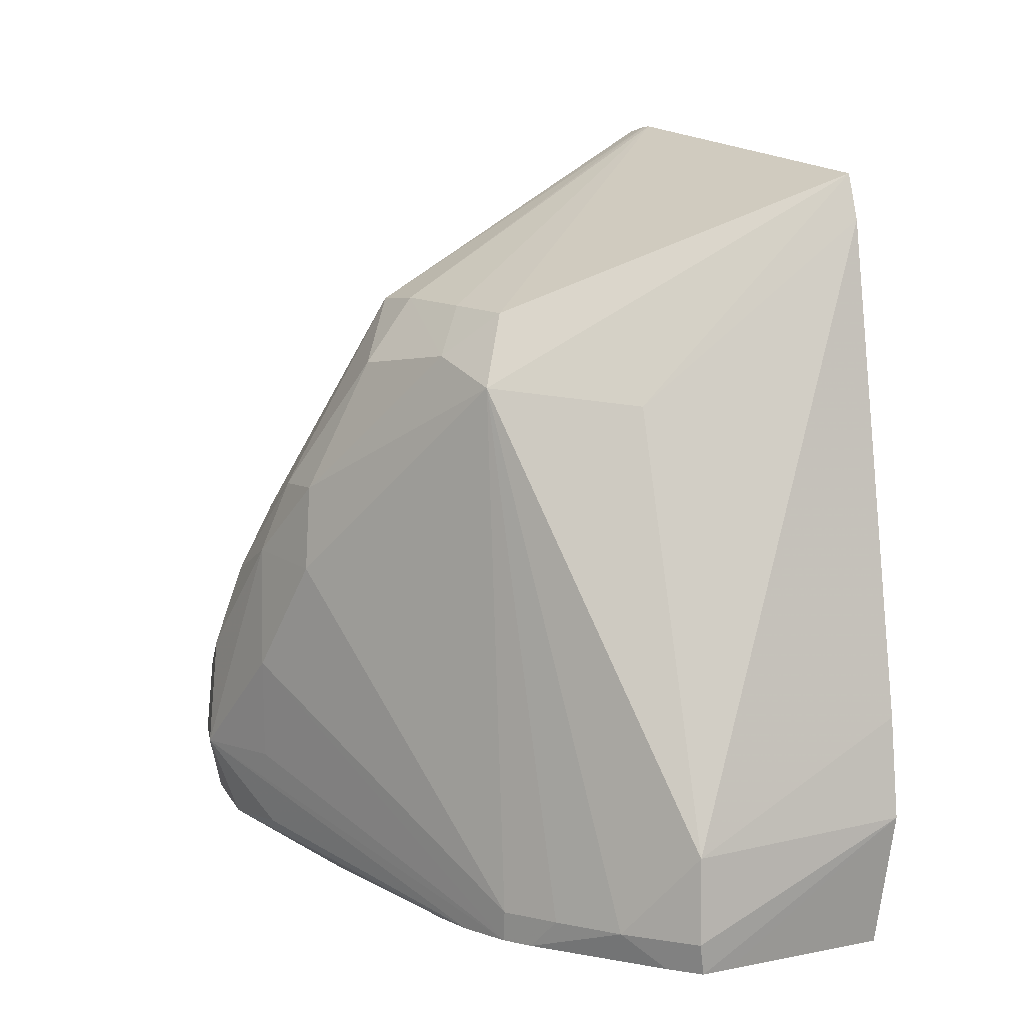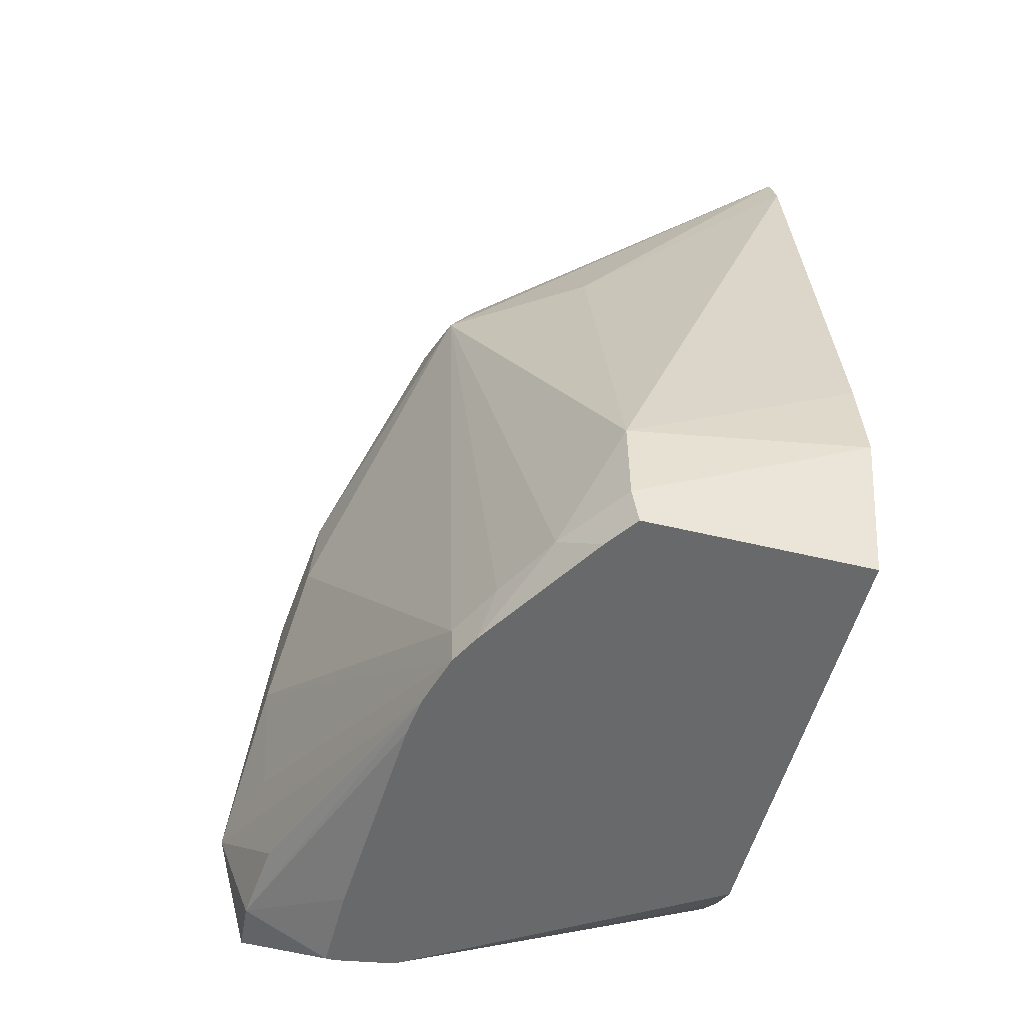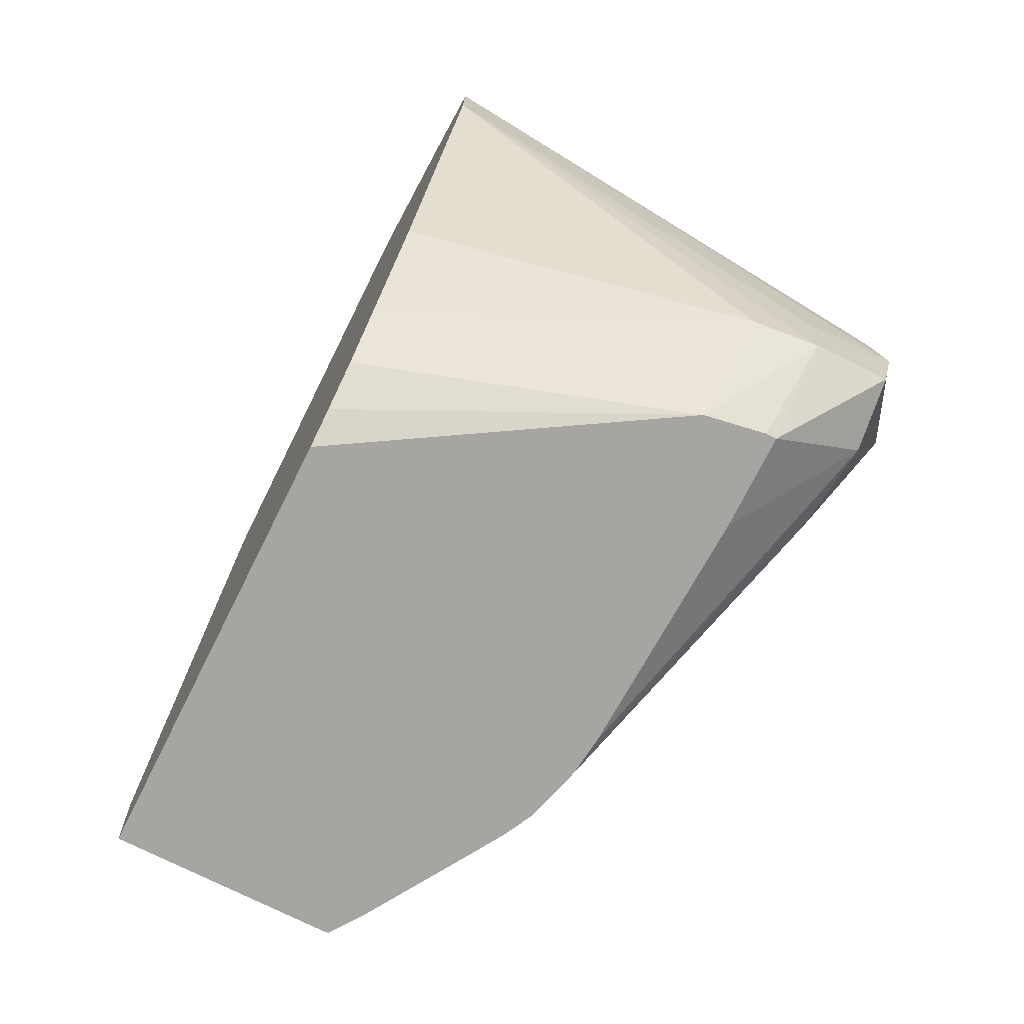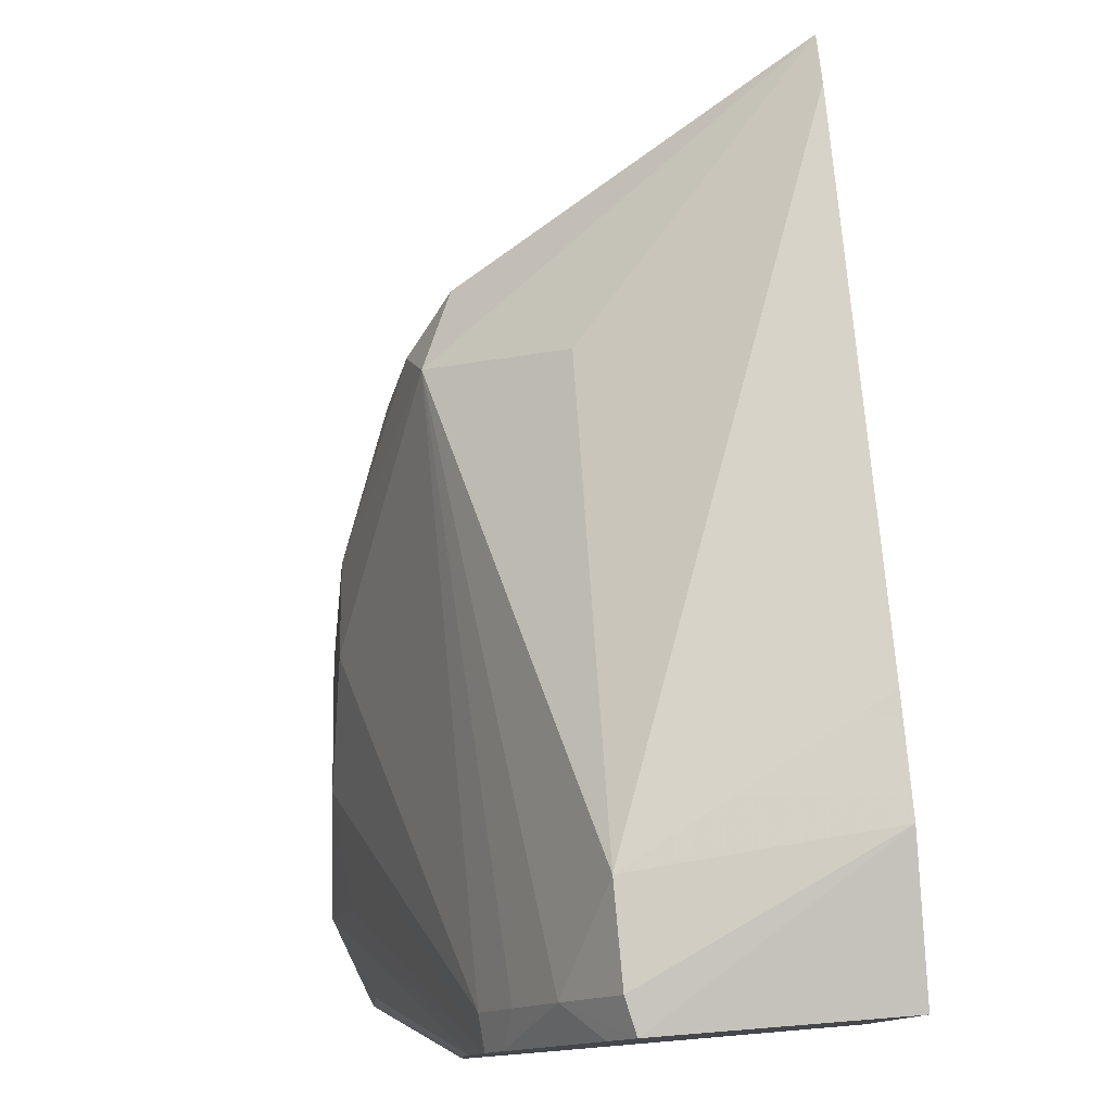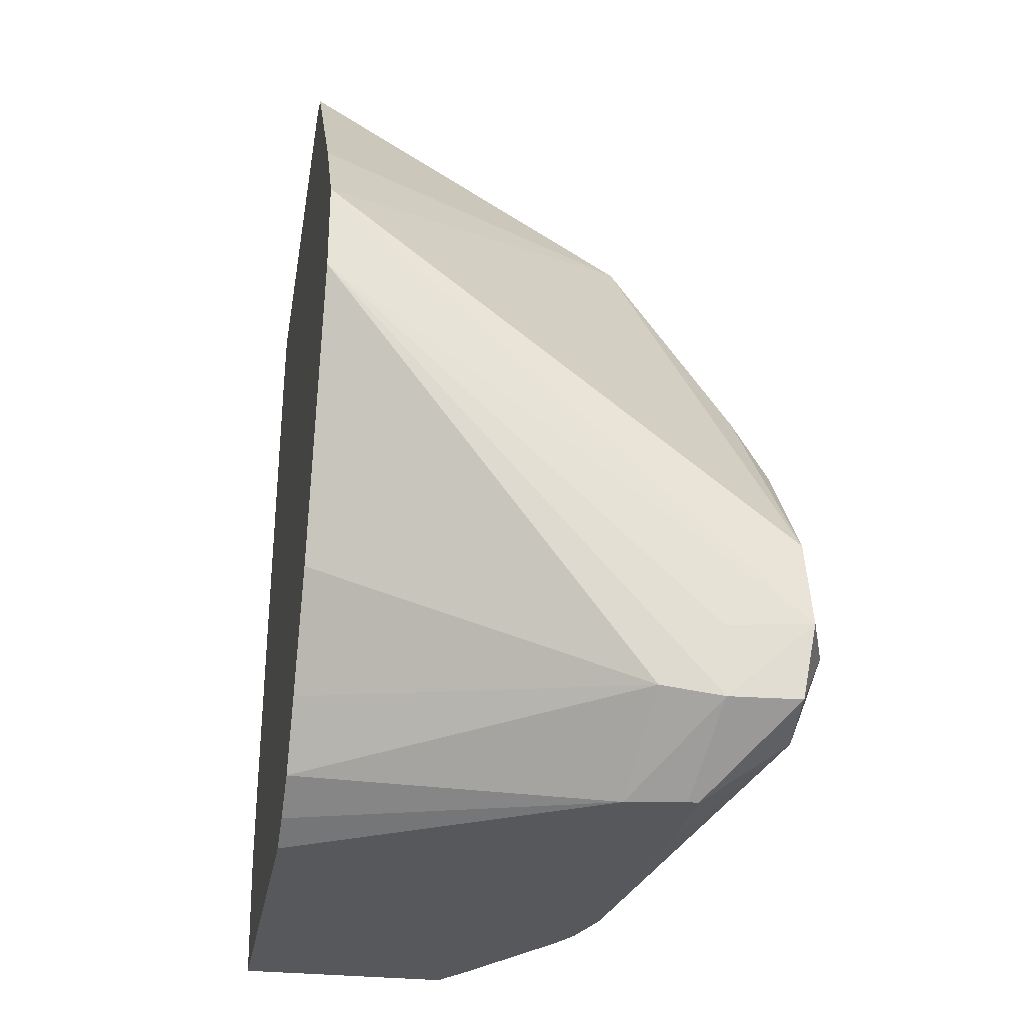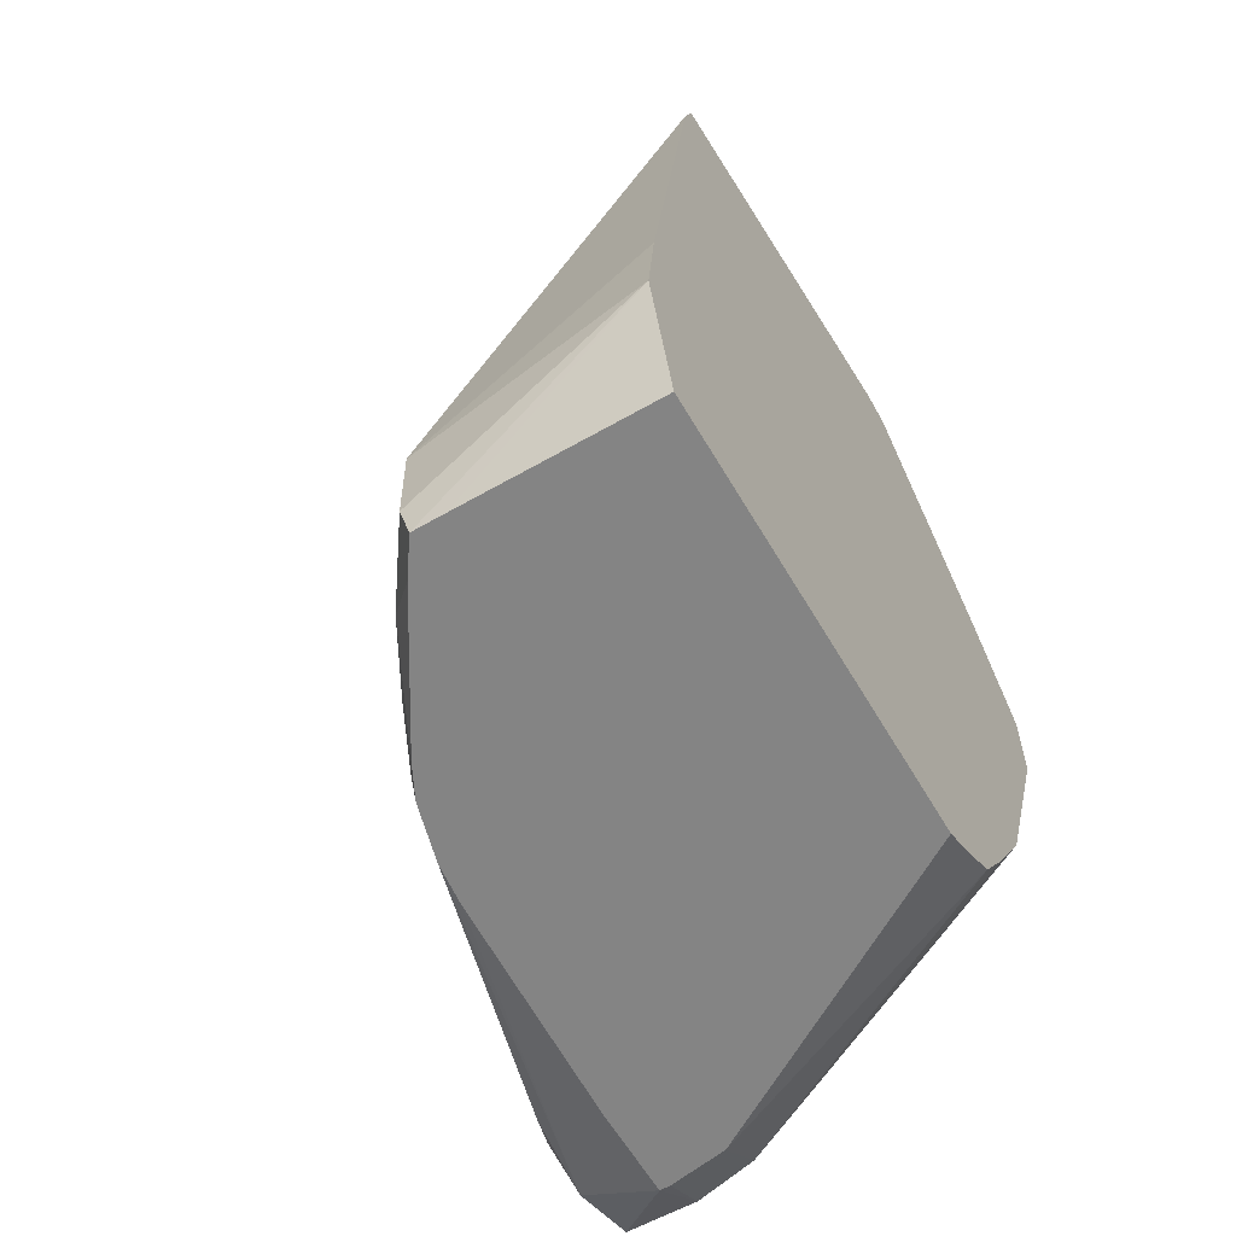
<metadata>
{"format":"obj","ext":"obj","renderer":"f3d","projection":"perspective","resolution":1024,"background":"white","views":[{"elev":6.7,"azim":150.1,"up":"+Z"},{"elev":-52.6,"azim":165.6,"up":"+Z"},{"elev":-73.8,"azim":-26.6,"up":"+Z"},{"elev":79.1,"azim":175.4,"up":"+Y"},{"elev":-27.9,"azim":-10.0,"up":"+Z"},{"elev":-61.4,"azim":-149.6,"up":"+Z"}]}
</metadata>
<code>
v 0.0109 0.04635 0.04294
v 0.0109 0.04635 0.04296
v 0.0109 0.04637 0.04194
v 0.0163 0.04638 0.03795
v 0.01624 0.04644 0.0389
v 0.0148 0.04913 0.04408
v 0.0109 0.04715 0.04407
v 0.0109 0.0476 0.03877
v 0.0146 0.04657 0.03719
v 0.01531 0.04648 0.03708
v 0.01531 0.0464 0.03786
v 0.01615 0.04647 0.0371
v 0.01663 0.04727 0.03795
v 0.01649 0.04722 0.03932
v 0.01628 0.04763 0.04038
v 0.01595 0.04795 0.04127
v 0.01546 0.04993 0.04327
v 0.01484 0.04993 0.0441
v 0.0109 0.04942 0.04641
v 0.0109 0.04909 0.04637
v 0.0161 0.04883 0.04166
v 0.0109 0.04834 0.03753
v 0.0109 0.04882 0.03678
v 0.01442 0.04755 0.03624
v 0.0151 0.04743 0.03624
v 0.01522 0.04743 0.03624
v 0.01622 0.04727 0.03691
v 0.01613 0.04826 0.03697
v 0.01504 0.05174 0.03624
v 0.01486 0.0524 0.03624
v 0.0163 0.04843 0.03795
v 0.01643 0.04867 0.03925
v 0.01633 0.04847 0.04074
v 0.01516 0.05139 0.04341
v 0.0161 0.04951 0.04166
v 0.01475 0.05103 0.04401
v 0.0109 0.04952 0.04641
v 0.0109 0.0493 0.03645
v 0.0109 0.04969 0.03624
v 0.01522 0.04758 0.03624
v 0.01522 0.0485 0.03624
v 0.0151 0.05126 0.03624
v 0.01468 0.05275 0.03624
v 0.01455 0.05315 0.03662
v 0.01489 0.05248 0.03662
v 0.01619 0.04958 0.04061
v 0.01464 0.05192 0.04394
v 0.01499 0.05222 0.04305
v 0.0109 0.05393 0.04563
v 0.0109 0.05468 0.03624
v 0.01373 0.05431 0.03624
v 0.01413 0.05393 0.03662
v 0.01349 0.05335 0.04284
v 0.01356 0.05477 0.03766
v 0.0109 0.0541 0.04507
v 0.0131 0.05469 0.03624
v 0.0109 0.05507 0.03788
v 0.01346 0.05469 0.03624
v 0.01355 0.05476 0.03662
v 0.0109 0.05494 0.03909
f 12 26 27
f 13 27 28
f 13 28 29
f 13 29 30
f 13 30 31
f 6 16 21
f 54 60 55
f 54 57 60
f 4 11 10
f 53 54 55
f 52 58 59
f 51 58 52
f 1 2 7
f 1 7 20
f 12 27 13
f 10 26 12
f 10 25 26
f 10 24 25
f 9 24 10
f 9 23 24
f 9 22 23
f 8 22 9
f 6 21 17
f 13 31 32
f 6 20 7
f 6 19 20
f 6 18 19
f 52 59 54
f 6 17 18
f 1 23 22
f 24 42 41
f 24 41 40
f 57 59 58
f 24 26 25
f 1 60 57
f 3 9 10
f 3 8 9
f 2 5 6
f 2 6 7
f 1 5 2
f 1 4 5
f 1 3 4
f 1 8 3
f 1 22 8
f 1 20 19
f 1 38 23
f 1 39 38
f 1 50 39
f 1 57 50
f 1 37 49
f 54 59 57
f 3 10 11
f 13 32 33
f 5 15 16
f 1 55 60
f 1 49 55
f 3 11 4
f 1 19 37
f 30 45 32
f 45 48 46
f 44 48 45
f 44 52 48
f 43 52 44
f 43 51 52
f 37 47 49
f 36 47 37
f 35 46 48
f 27 40 41
f 27 41 42
f 27 42 29
f 27 29 28
f 30 43 44
f 56 57 58
f 47 48 49
f 30 32 31
f 32 46 33
f 32 45 46
f 33 46 35
f 34 47 36
f 34 35 48
f 34 48 47
f 5 16 6
f 5 14 15
f 4 14 5
f 4 13 14
f 4 12 13
f 4 10 12
f 18 34 36
f 30 44 45
f 24 40 26
f 24 30 29
f 24 43 30
f 24 51 43
f 24 58 51
f 26 40 27
f 24 50 56
f 24 39 50
f 24 38 39
f 23 38 24
f 21 33 35
f 18 37 19
f 18 36 37
f 24 29 42
f 17 35 34
f 17 21 35
f 17 34 18
f 15 21 16
f 15 33 21
f 14 33 15
f 24 56 58
f 50 57 56
f 13 33 14
f 49 53 55
f 48 54 53
f 48 52 54
f 48 53 49

</code>
